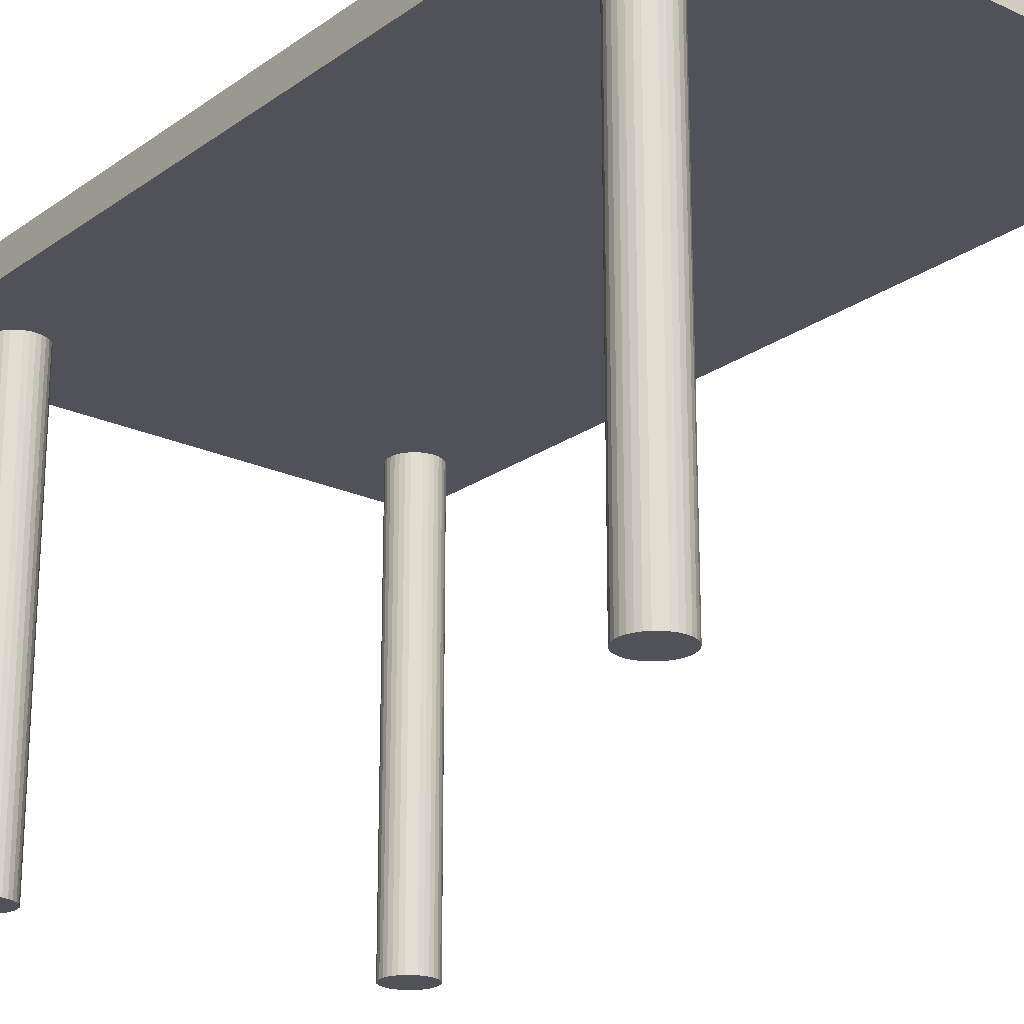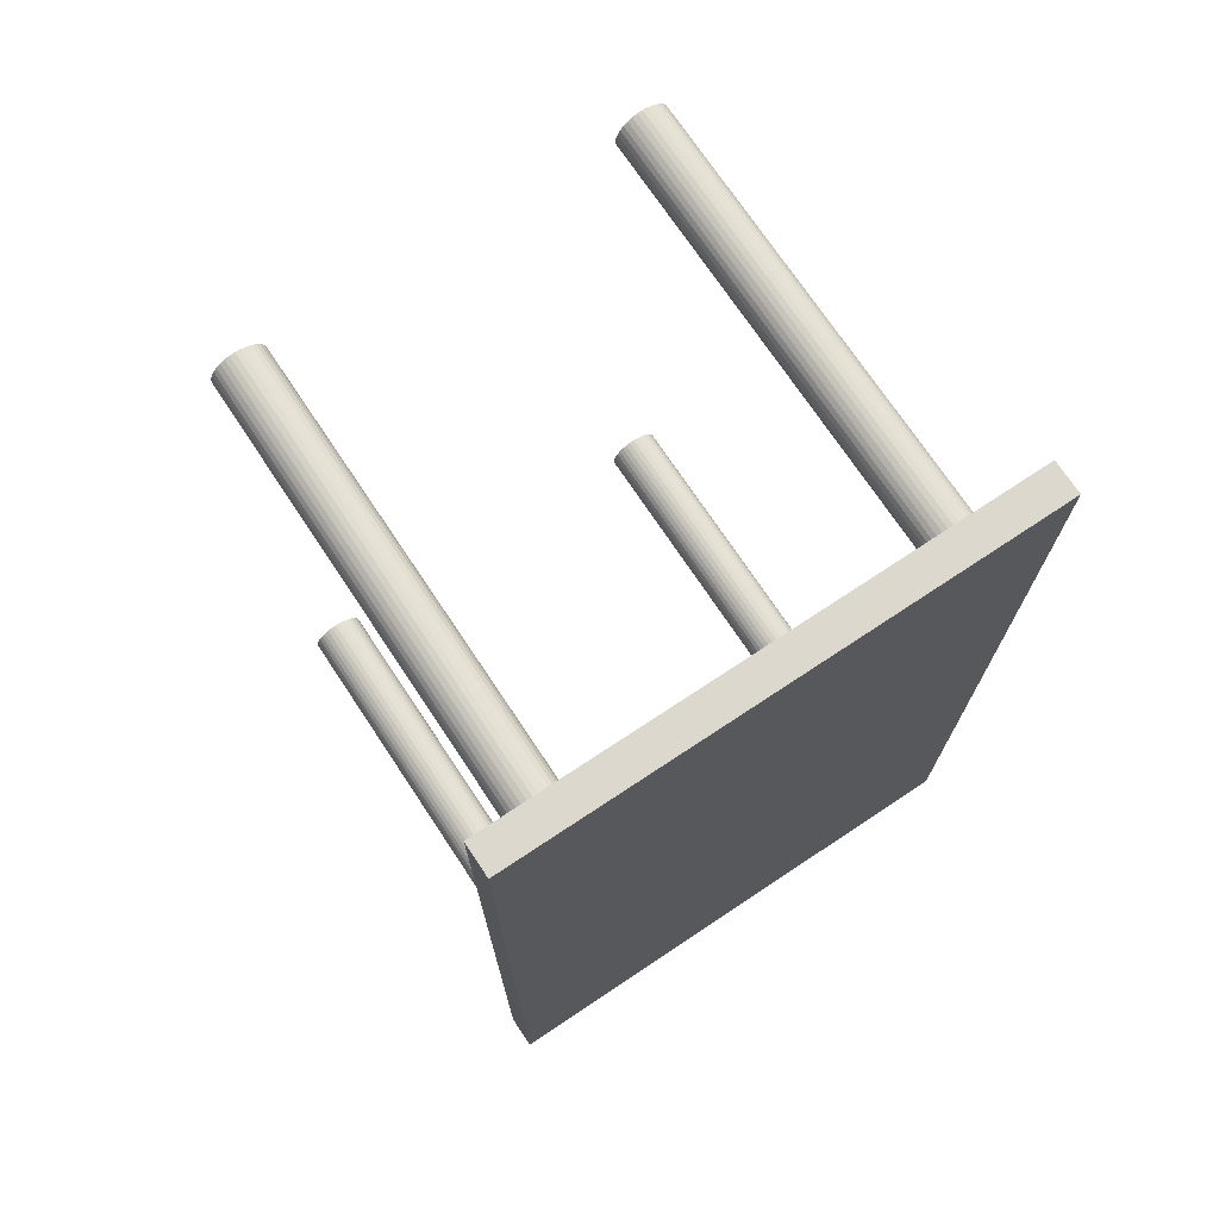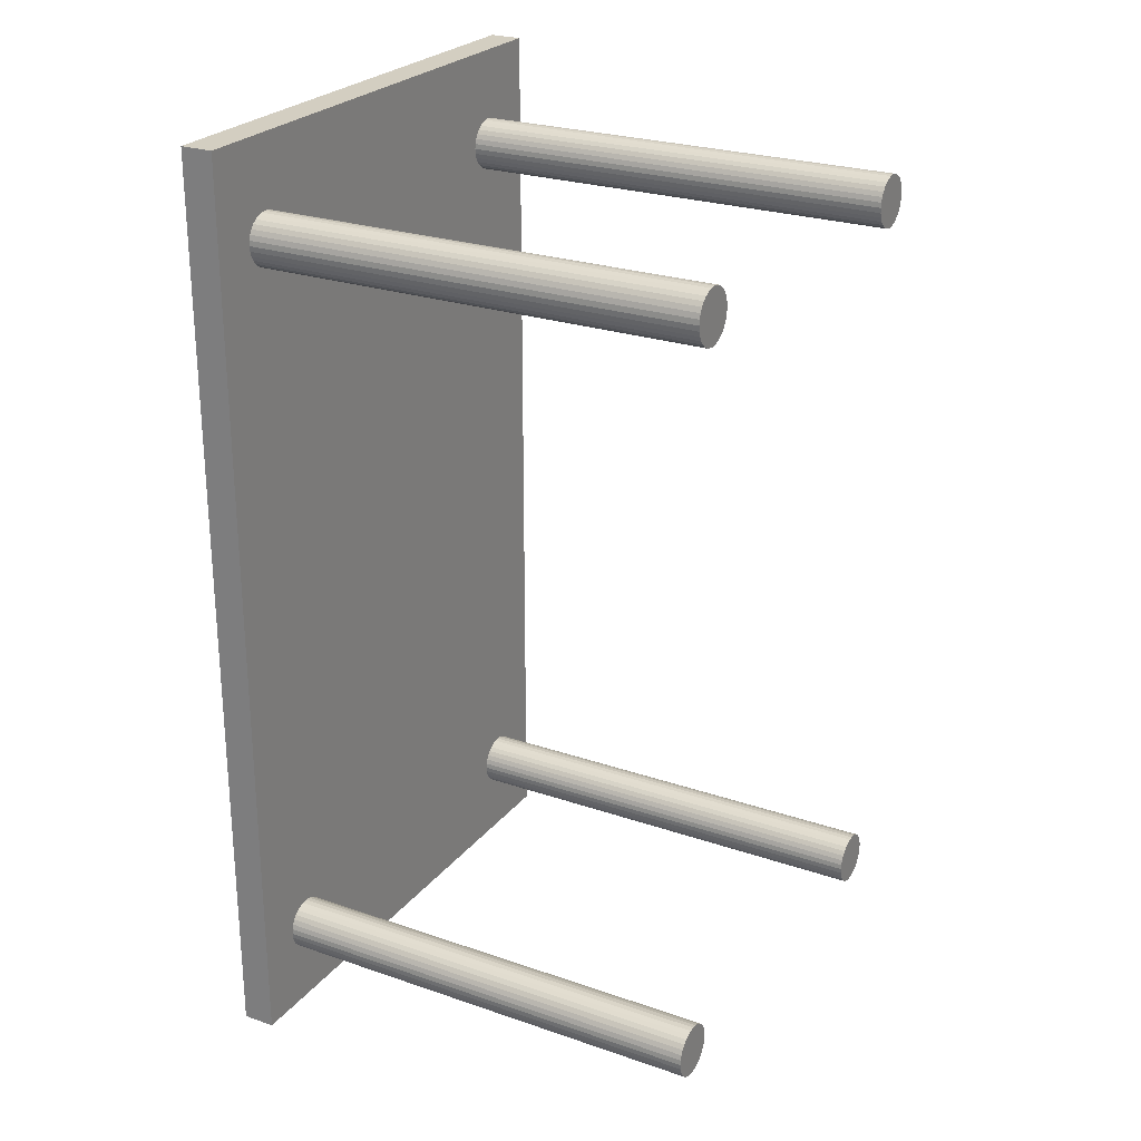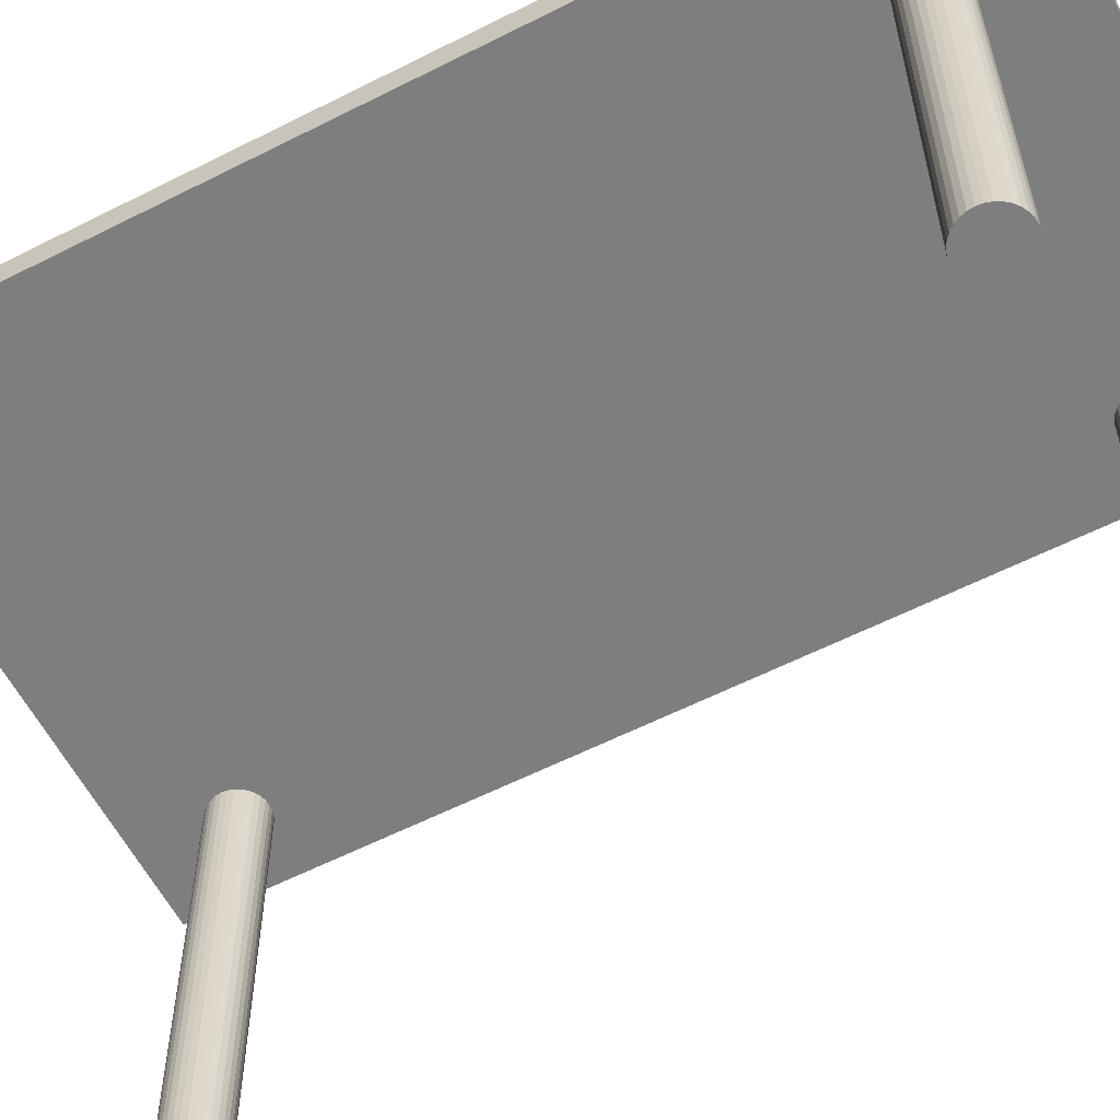
<metadata>
{"format":"obj","ext":"obj","renderer":"f3d","projection":"perspective","resolution":1024,"background":"white","views":[{"elev":-21.6,"azim":-39.1,"up":"+Y"},{"elev":72.5,"azim":146.4,"up":"+Z"},{"elev":25.2,"azim":-60.9,"up":"+Z"},{"elev":-59.4,"azim":-62.5,"up":"+Y"}]}
</metadata>
<code>
o Cube
v 0.4 0.3818 -0.7
v 0.4 0.3318 -0.7
v 0.4 0.3818 0.7
v 0.4 0.3318 0.7
v -0.4 0.3818 -0.7
v -0.4 0.3318 -0.7
v -0.4 0.3818 0.7
v -0.4 0.3318 0.7
v -0.2922 -0.35 -0.6075
v -0.2844 -0.35 -0.6067
v -0.2769 -0.35 -0.6045
v -0.27 -0.35 -0.6008
v -0.2639 -0.35 -0.5958
v -0.2589 -0.35 -0.5897
v -0.2552 -0.35 -0.5828
v -0.2529 -0.35 -0.5753
v -0.2522 -0.35 -0.5675
v -0.2529 -0.35 -0.5597
v -0.2552 -0.35 -0.5522
v -0.2589 -0.35 -0.5453
v -0.2639 -0.35 -0.5392
v -0.27 -0.35 -0.5342
v -0.2769 -0.35 -0.5306
v -0.2844 -0.35 -0.5283
v -0.2922 -0.35 -0.5275
v -0.3 -0.35 -0.5283
v -0.3075 -0.35 -0.5306
v -0.3144 -0.35 -0.5342
v -0.3205 -0.35 -0.5392
v -0.3254 -0.35 -0.5453
v -0.3291 -0.35 -0.5522
v -0.3314 -0.35 -0.5597
v -0.3322 -0.35 -0.5675
v -0.3314 -0.35 -0.5753
v -0.3291 -0.35 -0.5828
v -0.3254 -0.35 -0.5897
v -0.3205 -0.35 -0.5958
v -0.3144 -0.35 -0.6008
v -0.3075 -0.35 -0.6045
v -0.3 -0.35 -0.6067
v 0.2998 -0.35 -0.6075
v 0.3076 -0.35 -0.6067
v 0.3151 -0.35 -0.6045
v 0.322 -0.35 -0.6008
v 0.3281 -0.35 -0.5958
v 0.3331 -0.35 -0.5897
v 0.3368 -0.35 -0.5828
v 0.3391 -0.35 -0.5753
v 0.3398 -0.35 -0.5675
v 0.3391 -0.35 -0.5597
v 0.3368 -0.35 -0.5522
v 0.3331 -0.35 -0.5453
v 0.3281 -0.35 -0.5392
v 0.322 -0.35 -0.5342
v 0.3151 -0.35 -0.5306
v 0.3076 -0.35 -0.5283
v 0.2998 -0.35 -0.5275
v 0.292 -0.35 -0.5283
v 0.2845 -0.35 -0.5306
v 0.2776 -0.35 -0.5342
v 0.2715 -0.35 -0.5392
v 0.2666 -0.35 -0.5453
v 0.2629 -0.35 -0.5522
v 0.2606 -0.35 -0.5597
v 0.2598 -0.35 -0.5675
v 0.2606 -0.35 -0.5753
v 0.2629 -0.35 -0.5828
v 0.2666 -0.35 -0.5897
v 0.2715 -0.35 -0.5958
v 0.2776 -0.35 -0.6008
v 0.2845 -0.35 -0.6045
v 0.292 -0.35 -0.6067
v -0.2922 -0.35 0.5125
v -0.2844 -0.35 0.5133
v -0.2769 -0.35 0.5155
v -0.27 -0.35 0.5192
v -0.2639 -0.35 0.5242
v -0.2589 -0.35 0.5303
v -0.2552 -0.35 0.5372
v -0.2529 -0.35 0.5447
v -0.2522 -0.35 0.5525
v -0.2529 -0.35 0.5603
v -0.2552 -0.35 0.5678
v -0.2589 -0.35 0.5747
v -0.2639 -0.35 0.5808
v -0.27 -0.35 0.5858
v -0.2769 -0.35 0.5894
v -0.2844 -0.35 0.5917
v -0.2922 -0.35 0.5925
v -0.3 -0.35 0.5917
v -0.3075 -0.35 0.5894
v -0.3144 -0.35 0.5858
v -0.3205 -0.35 0.5808
v -0.3254 -0.35 0.5747
v -0.3291 -0.35 0.5678
v -0.3314 -0.35 0.5603
v -0.3322 -0.35 0.5525
v -0.3314 -0.35 0.5447
v -0.3291 -0.35 0.5372
v -0.3254 -0.35 0.5303
v -0.3205 -0.35 0.5242
v -0.3144 -0.35 0.5192
v -0.3075 -0.35 0.5155
v -0.3 -0.35 0.5133
v 0.2998 -0.35 0.5125
v 0.3076 -0.35 0.5133
v 0.3151 -0.35 0.5155
v 0.322 -0.35 0.5192
v 0.3281 -0.35 0.5242
v 0.3331 -0.35 0.5303
v 0.3368 -0.35 0.5372
v 0.3391 -0.35 0.5447
v 0.3398 -0.35 0.5525
v 0.3391 -0.35 0.5603
v 0.3368 -0.35 0.5678
v 0.3331 -0.35 0.5747
v 0.3281 -0.35 0.5808
v 0.322 -0.35 0.5858
v 0.3151 -0.35 0.5894
v 0.3076 -0.35 0.5917
v 0.2998 -0.35 0.5925
v 0.292 -0.35 0.5917
v 0.2845 -0.35 0.5894
v 0.2776 -0.35 0.5858
v 0.2715 -0.35 0.5808
v 0.2666 -0.35 0.5747
v 0.2629 -0.35 0.5678
v 0.2606 -0.35 0.5603
v 0.2598 -0.35 0.5525
v 0.2606 -0.35 0.5447
v 0.2629 -0.35 0.5372
v 0.2666 -0.35 0.5303
v 0.2715 -0.35 0.5242
v 0.2776 -0.35 0.5192
v 0.2845 -0.35 0.5155
v 0.292 -0.35 0.5133
v -0.2844 0.3318 -0.5283
v -0.3 0.3318 -0.6067
v 0.2998 0.3318 -0.6075
v -0.2922 0.3318 -0.5275
v -0.2922 0.3318 -0.6075
v -0.2922 0.3318 0.5125
v -0.2922 0.3318 0.5925
v -0.2844 0.3318 0.5133
v 0.3076 0.3318 -0.6067
v 0.2998 0.3318 0.5925
v -0.3 0.3318 -0.5283
v 0.2998 0.3318 0.5125
v 0.3076 0.3318 -0.5283
v 0.3151 0.3318 -0.6045
v 0.292 0.3318 0.5917
v -0.3 0.3318 0.5917
v 0.2998 0.3318 -0.5275
v -0.2769 0.3318 0.5155
v 0.3076 0.3318 0.5133
v 0.322 0.3318 -0.6008
v 0.292 0.3318 -0.5283
v -0.27 0.3318 0.5192
v -0.3075 0.3318 -0.5306
v 0.3281 0.3318 -0.5958
v -0.3075 0.3318 0.5894
v 0.2845 0.3318 -0.5306
v -0.2639 0.3318 0.5242
v 0.3331 0.3318 -0.5897
v 0.3151 0.3318 0.5155
v 0.2776 0.3318 -0.5342
v -0.3144 0.3318 -0.5342
v 0.3368 0.3318 -0.5828
v 0.2845 0.3318 0.5894
v -0.3144 0.3318 0.5858
v -0.2589 0.3318 0.5303
v 0.2776 0.3318 0.5858
v -0.3205 0.3318 -0.5392
v -0.3205 0.3318 0.5808
v 0.322 0.3318 0.5192
v 0.2715 0.3318 -0.5392
v -0.3254 0.3318 0.5747
v 0.3281 0.3318 0.5242
v 0.3391 0.3318 -0.5753
v -0.2552 0.3318 0.5372
v 0.2715 0.3318 0.5808
v 0.2666 0.3318 -0.5453
v 0.3331 0.3318 0.5303
v -0.3254 0.3318 -0.5453
v 0.2629 0.3318 -0.5522
v -0.3291 0.3318 0.5678
v 0.3368 0.3318 0.5372
v 0.3398 0.3318 -0.5675
v -0.3291 0.3318 -0.5522
v 0.2666 0.3318 0.5747
v 0.2606 0.3318 -0.5597
v -0.2529 0.3318 0.5447
v 0.3391 0.3318 0.5447
v -0.3314 0.3318 -0.5597
v -0.3314 0.3318 0.5603
v 0.3398 0.3318 0.5525
v 0.3391 0.3318 -0.5597
v 0.2629 0.3318 0.5678
v 0.2598 0.3318 -0.5675
v -0.3291 0.3318 -0.5828
v -0.3254 0.3318 -0.5897
v -0.3322 0.3318 0.5525
v 0.3391 0.3318 0.5603
v -0.3205 0.3318 -0.5958
v -0.3322 0.3318 -0.5675
v -0.3144 0.3318 -0.6008
v -0.3075 0.3318 -0.6045
v -0.2522 0.3318 0.5525
v -0.3314 0.3318 0.5447
v -0.2844 0.3318 -0.6067
v -0.2769 0.3318 -0.6045
v -0.3314 0.3318 -0.5753
v -0.2639 0.3318 -0.5392
v -0.27 0.3318 -0.6008
v -0.27 0.3318 -0.5342
v 0.3368 0.3318 -0.5522
v -0.2769 0.3318 -0.5306
v 0.2606 0.3318 -0.5753
v -0.3291 0.3318 0.5372
v 0.2606 0.3318 0.5603
v -0.2529 0.3318 0.5603
v 0.3368 0.3318 0.5678
v -0.2639 0.3318 -0.5958
v -0.2589 0.3318 -0.5453
v -0.2589 0.3318 -0.5897
v -0.2522 0.3318 -0.5675
v -0.2529 0.3318 -0.5597
v -0.2529 0.3318 -0.5753
v -0.2552 0.3318 -0.5522
v -0.2552 0.3318 -0.5828
v 0.2629 0.3318 -0.5828
v 0.3331 0.3318 0.5747
v 0.2715 0.3318 -0.5958
v 0.2598 0.3318 0.5525
v 0.3331 0.3318 -0.5453
v 0.2666 0.3318 -0.5897
v -0.2552 0.3318 0.5678
v 0.3281 0.3318 -0.5392
v -0.3254 0.3318 0.5303
v 0.3281 0.3318 0.5808
v 0.2776 0.3318 -0.6008
v 0.322 0.3318 -0.5342
v 0.2845 0.3318 -0.6045
v 0.2606 0.3318 0.5447
v 0.322 0.3318 0.5858
v -0.2589 0.3318 0.5747
v 0.292 0.3318 -0.6067
v 0.3151 0.3318 -0.5306
v -0.3205 0.3318 0.5242
v -0.2639 0.3318 0.5808
v 0.2629 0.3318 0.5372
v -0.3144 0.3318 0.5192
v 0.3151 0.3318 0.5894
v -0.27 0.3318 0.5858
v 0.3076 0.3318 0.5917
v -0.2769 0.3318 0.5894
v -0.3075 0.3318 0.5155
v 0.2666 0.3318 0.5303
v -0.2844 0.3318 0.5917
v 0.2715 0.3318 0.5242
v -0.3 0.3318 0.5133
v 0.2776 0.3318 0.5192
v 0.2845 0.3318 0.5155
v 0.292 0.3318 0.5133
f 5 3 1
f 3 8 4
f 7 6 8
f 218 228 230
f 221 220 198
f 202 195 8
f 1 4 2
f 5 2 6
f 9 210 10
f 10 211 11
f 11 214 12
f 12 223 13
f 13 225 14
f 15 225 230
f 16 230 228
f 17 228 226
f 18 226 227
f 19 227 229
f 20 229 224
f 21 224 213
f 22 213 215
f 23 215 217
f 24 217 137
f 25 137 140
f 26 140 147
f 27 147 159
f 28 159 167
f 29 167 173
f 30 173 184
f 30 189 31
f 31 194 32
f 32 205 33
f 33 212 34
f 34 200 35
f 35 201 36
f 36 204 37
f 37 206 38
f 38 207 39
f 39 138 40
f 40 141 9
f 37 38 29
f 41 145 42
f 42 150 43
f 43 156 44
f 44 160 45
f 45 164 46
f 47 164 168
f 48 168 179
f 49 179 188
f 50 188 197
f 51 197 216
f 52 216 235
f 53 235 238
f 54 238 242
f 55 242 248
f 56 248 149
f 57 149 153
f 58 153 157
f 59 157 162
f 60 162 166
f 61 166 176
f 62 176 182
f 62 185 63
f 63 191 64
f 64 199 65
f 65 218 66
f 66 231 67
f 67 236 68
f 68 233 69
f 69 241 70
f 70 243 71
f 71 247 72
f 72 139 41
f 69 70 61
f 73 144 74
f 74 154 75
f 75 158 76
f 76 163 77
f 77 171 78
f 79 171 180
f 80 180 192
f 81 192 208
f 82 208 221
f 83 221 237
f 84 237 246
f 85 246 250
f 86 250 254
f 87 254 256
f 88 256 259
f 89 259 143
f 90 143 152
f 91 152 161
f 92 161 170
f 93 170 174
f 94 174 177
f 94 186 95
f 95 195 96
f 96 202 97
f 97 209 98
f 98 219 99
f 99 239 100
f 100 249 101
f 101 252 102
f 102 257 103
f 103 261 104
f 104 142 73
f 101 102 93
f 105 155 106
f 106 165 107
f 107 175 108
f 108 178 109
f 109 183 110
f 111 183 187
f 112 187 193
f 113 193 196
f 114 196 203
f 115 203 222
f 116 222 232
f 117 232 240
f 118 240 245
f 119 245 253
f 120 253 255
f 121 255 146
f 122 146 151
f 123 151 169
f 124 169 172
f 125 172 181
f 126 181 190
f 126 198 127
f 127 220 128
f 128 234 129
f 129 244 130
f 130 251 131
f 131 258 132
f 132 260 133
f 133 262 134
f 134 263 135
f 135 264 136
f 136 148 105
f 133 134 125
f 5 7 3
f 3 7 8
f 7 5 6
f 2 164 160
f 2 160 156
f 201 200 6
f 204 201 6
f 2 156 150
f 2 150 145
f 206 204 6
f 207 206 6
f 6 2 214
f 2 145 139
f 2 139 247
f 138 207 6
f 141 138 6
f 2 247 243
f 2 243 241
f 210 141 6
f 211 210 6
f 2 241 214
f 241 233 214
f 214 211 6
f 214 233 223
f 233 236 223
f 223 236 225
f 236 231 225
f 218 199 226
f 225 231 230
f 231 218 230
f 218 226 228
f 240 232 4
f 8 177 174
f 8 174 170
f 245 240 4
f 253 245 4
f 8 170 161
f 8 161 152
f 255 253 4
f 146 255 4
f 4 8 254
f 8 152 143
f 8 143 259
f 151 146 4
f 169 151 4
f 8 259 256
f 8 256 254
f 172 169 4
f 181 172 250
f 172 4 254
f 250 172 254
f 181 250 190
f 250 246 190
f 190 246 237
f 198 190 237
f 221 208 234
f 198 237 221
f 221 234 220
f 168 164 2
f 4 232 222
f 4 222 203
f 179 168 2
f 188 179 2
f 4 203 196
f 4 196 193
f 188 2 197
f 2 4 187
f 197 2 216
f 4 193 187
f 2 187 216
f 216 187 183
f 235 216 183
f 235 183 238
f 183 178 238
f 238 178 175
f 242 238 175
f 242 175 248
f 175 165 248
f 248 165 155
f 149 248 155
f 149 155 153
f 155 148 153
f 153 148 264
f 157 153 264
f 157 264 162
f 264 263 162
f 162 263 262
f 166 162 262
f 166 262 260
f 176 166 260
f 176 260 258
f 182 176 258
f 182 258 224
f 258 251 171
f 182 224 229
f 185 182 229
f 244 234 208
f 251 244 180
f 226 199 191
f 191 185 227
f 224 258 171
f 227 185 229
f 244 208 192
f 244 192 180
f 226 191 227
f 180 171 251
f 171 163 213
f 171 213 224
f 163 158 215
f 163 215 213
f 158 154 217
f 217 154 137
f 154 144 137
f 144 142 137
f 217 215 158
f 140 137 142
f 140 142 261
f 147 140 261
f 147 261 257
f 159 147 257
f 159 257 252
f 167 159 252
f 167 252 249
f 173 167 249
f 173 249 239
f 184 173 239
f 184 239 219
f 189 184 219
f 189 219 6
f 219 209 8
f 6 219 8
f 194 189 6
f 209 202 8
f 205 194 6
f 6 200 212
f 186 177 8
f 195 186 8
f 6 212 205
f 1 3 4
f 5 1 2
f 9 141 210
f 10 210 211
f 11 211 214
f 12 214 223
f 13 223 225
f 15 14 225
f 16 15 230
f 17 16 228
f 18 17 226
f 19 18 227
f 20 19 229
f 21 20 224
f 22 21 213
f 23 22 215
f 24 23 217
f 25 24 137
f 26 25 140
f 27 26 147
f 28 27 159
f 29 28 167
f 30 29 173
f 30 184 189
f 31 189 194
f 32 194 205
f 33 205 212
f 34 212 200
f 35 200 201
f 36 201 204
f 37 204 206
f 38 206 207
f 39 207 138
f 40 138 141
f 39 40 26
f 40 9 25
f 9 10 24
f 10 11 23
f 11 12 23
f 12 13 22
f 23 12 22
f 13 14 21
f 14 15 20
f 21 14 20
f 15 16 18
f 16 17 18
f 18 19 15
f 19 20 15
f 21 22 13
f 23 24 10
f 24 25 9
f 25 26 40
f 26 27 39
f 27 28 39
f 28 29 38
f 39 28 38
f 29 30 37
f 30 31 36
f 37 30 36
f 31 32 35
f 32 33 34
f 35 32 34
f 35 36 31
f 41 139 145
f 42 145 150
f 43 150 156
f 44 156 160
f 45 160 164
f 47 46 164
f 48 47 168
f 49 48 179
f 50 49 188
f 51 50 197
f 52 51 216
f 53 52 235
f 54 53 238
f 55 54 242
f 56 55 248
f 57 56 149
f 58 57 153
f 59 58 157
f 60 59 162
f 61 60 166
f 62 61 176
f 62 182 185
f 63 185 191
f 64 191 199
f 65 199 218
f 66 218 231
f 67 231 236
f 68 236 233
f 69 233 241
f 70 241 243
f 71 243 247
f 72 247 139
f 71 72 58
f 72 41 57
f 41 42 56
f 42 43 55
f 43 44 55
f 44 45 54
f 55 44 54
f 45 46 53
f 46 47 52
f 53 46 52
f 47 48 50
f 48 49 50
f 50 51 47
f 51 52 47
f 53 54 45
f 55 56 42
f 56 57 41
f 57 58 72
f 58 59 71
f 59 60 71
f 60 61 70
f 71 60 70
f 61 62 69
f 62 63 68
f 69 62 68
f 63 64 66
f 64 65 66
f 66 67 63
f 67 68 63
f 73 142 144
f 74 144 154
f 75 154 158
f 76 158 163
f 77 163 171
f 79 78 171
f 80 79 180
f 81 80 192
f 82 81 208
f 83 82 221
f 84 83 237
f 85 84 246
f 86 85 250
f 87 86 254
f 88 87 256
f 89 88 259
f 90 89 143
f 91 90 152
f 92 91 161
f 93 92 170
f 94 93 174
f 94 177 186
f 95 186 195
f 96 195 202
f 97 202 209
f 98 209 219
f 99 219 239
f 100 239 249
f 101 249 252
f 102 252 257
f 103 257 261
f 104 261 142
f 103 104 90
f 104 73 89
f 73 74 88
f 74 75 87
f 75 76 87
f 76 77 86
f 87 76 86
f 77 78 85
f 78 79 84
f 85 78 84
f 79 80 82
f 80 81 82
f 82 83 79
f 83 84 79
f 85 86 77
f 87 88 74
f 88 89 73
f 89 90 104
f 90 91 103
f 91 92 103
f 92 93 102
f 103 92 102
f 93 94 101
f 94 95 100
f 101 94 100
f 95 96 99
f 96 97 98
f 99 96 98
f 99 100 95
f 105 148 155
f 106 155 165
f 107 165 175
f 108 175 178
f 109 178 183
f 111 110 183
f 112 111 187
f 113 112 193
f 114 113 196
f 115 114 203
f 116 115 222
f 117 116 232
f 118 117 240
f 119 118 245
f 120 119 253
f 121 120 255
f 122 121 146
f 123 122 151
f 124 123 169
f 125 124 172
f 126 125 181
f 126 190 198
f 127 198 220
f 128 220 234
f 129 234 244
f 130 244 251
f 131 251 258
f 132 258 260
f 133 260 262
f 134 262 263
f 135 263 264
f 136 264 148
f 135 136 122
f 136 105 121
f 105 106 120
f 106 107 119
f 107 108 119
f 108 109 118
f 119 108 118
f 109 110 117
f 110 111 116
f 117 110 116
f 111 112 115
f 112 113 114
f 115 112 114
f 115 116 111
f 117 118 109
f 119 120 106
f 120 121 105
f 121 122 136
f 122 123 135
f 123 124 135
f 124 125 134
f 135 124 134
f 125 126 133
f 126 127 132
f 133 126 132
f 127 128 131
f 128 129 130
f 131 128 130
f 131 132 127

</code>
